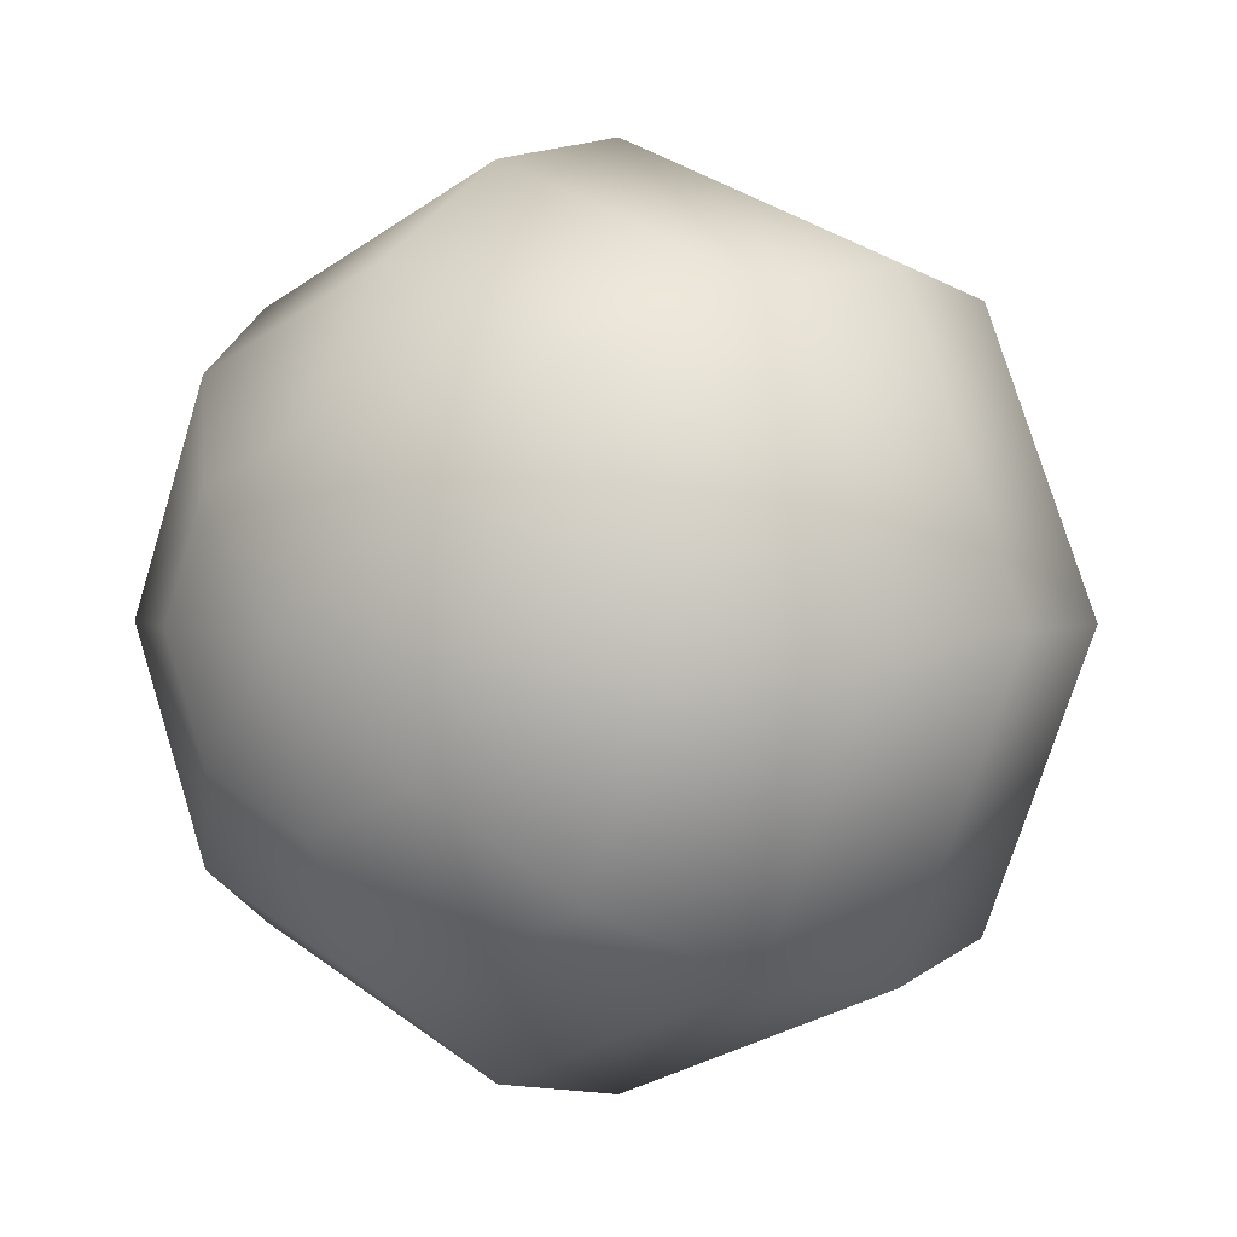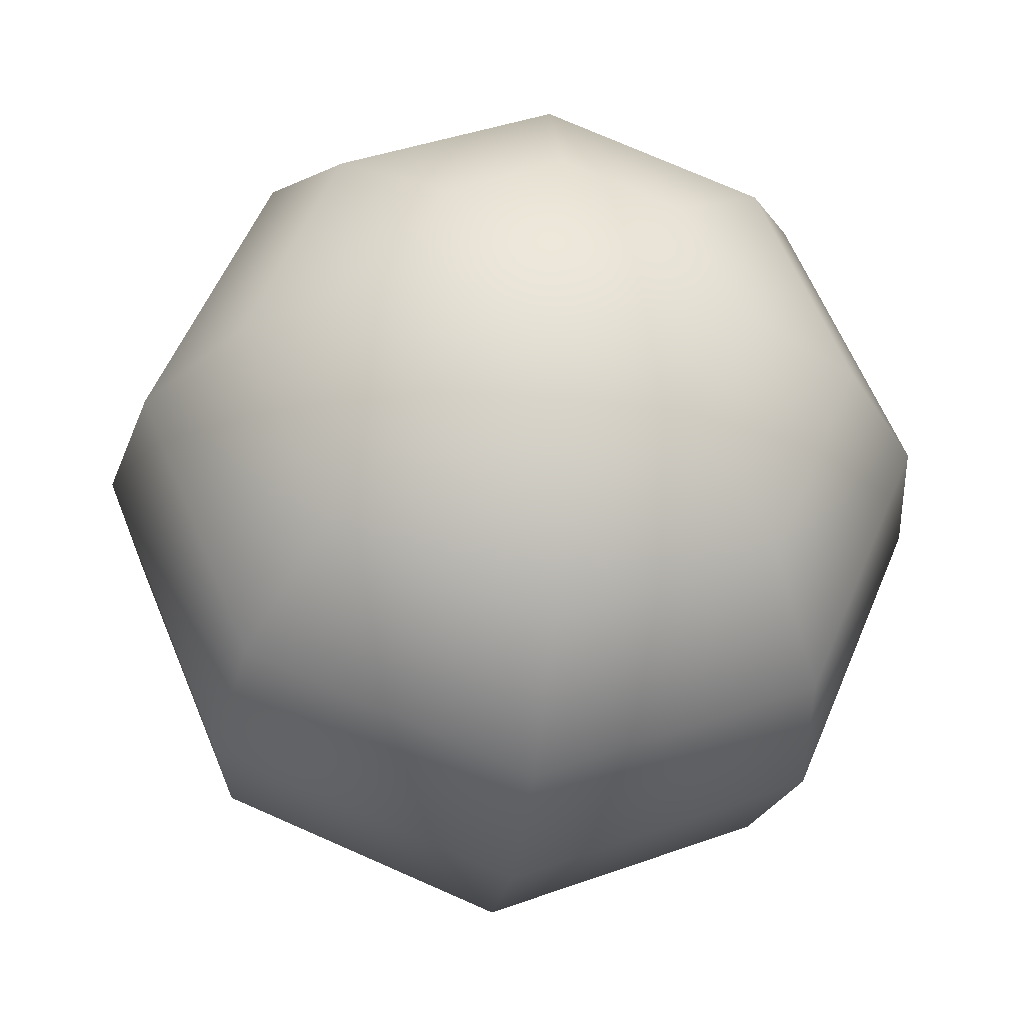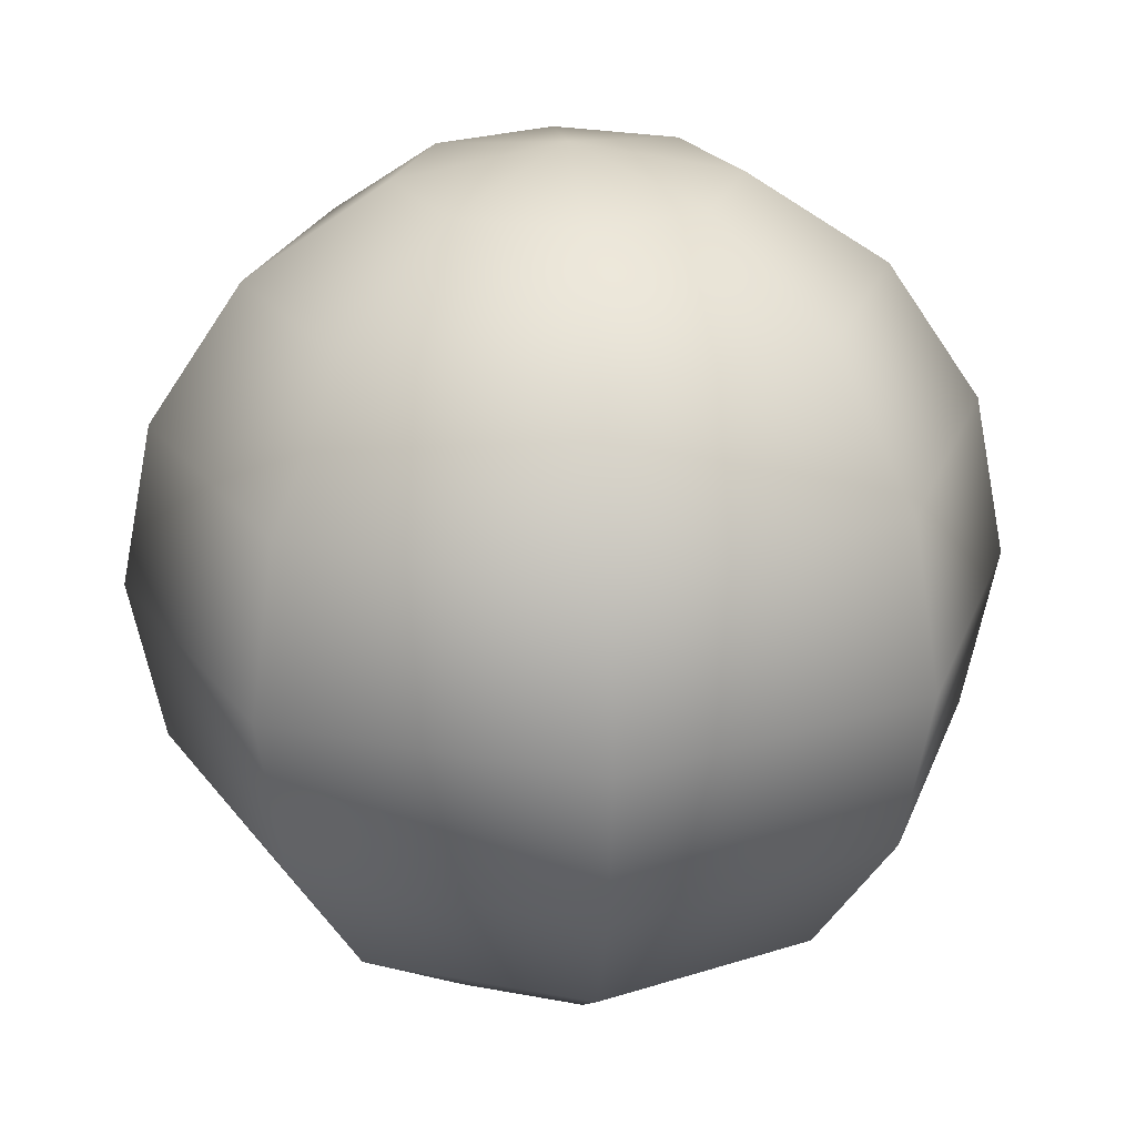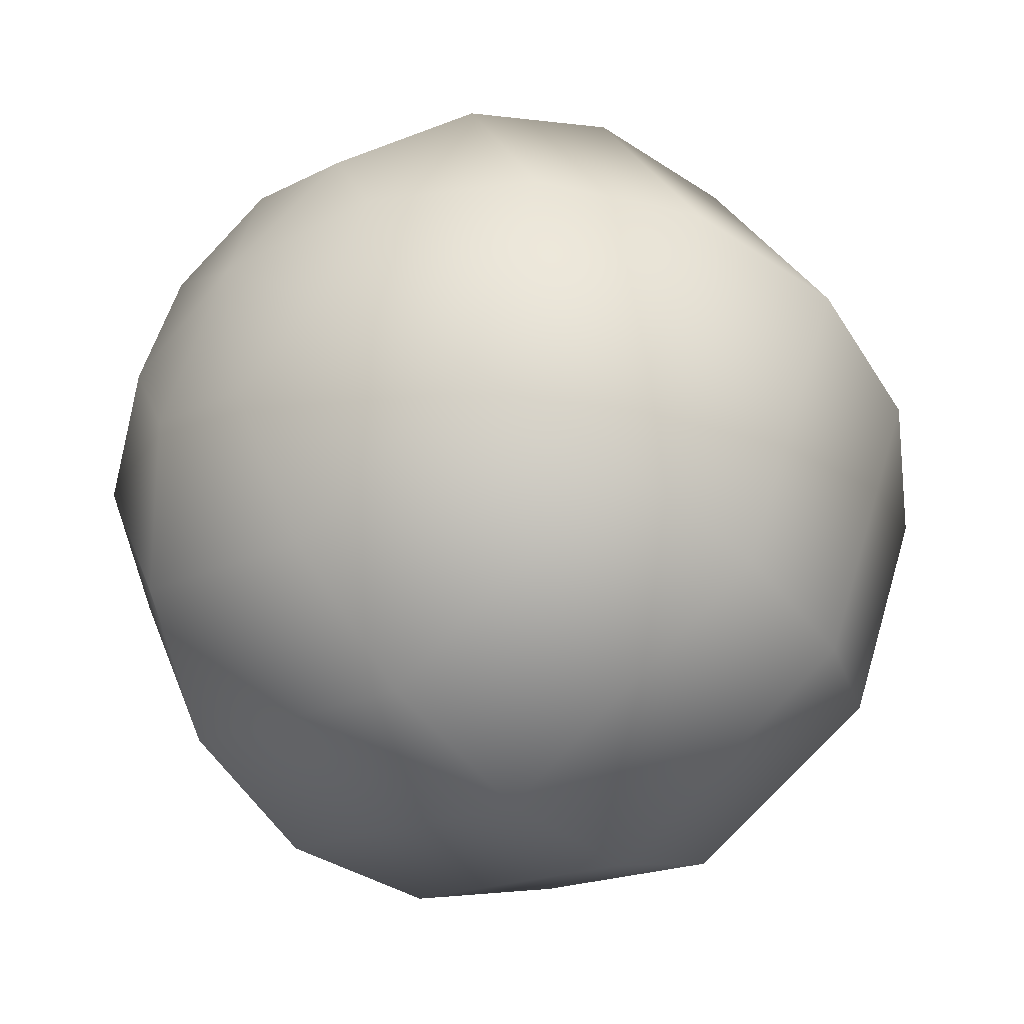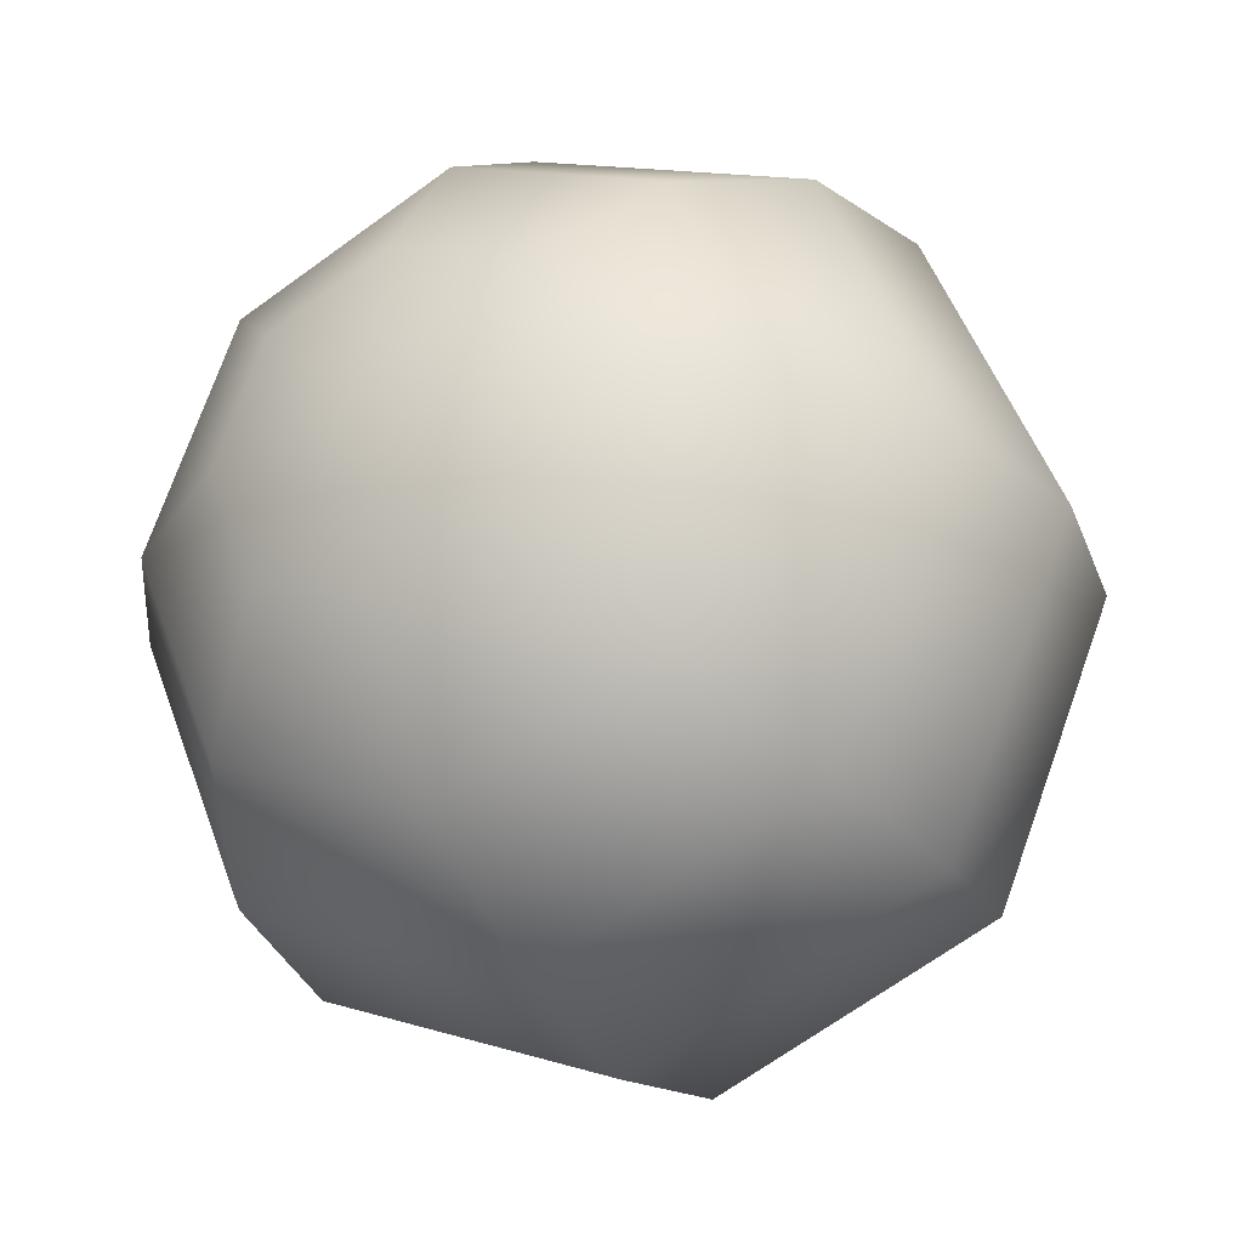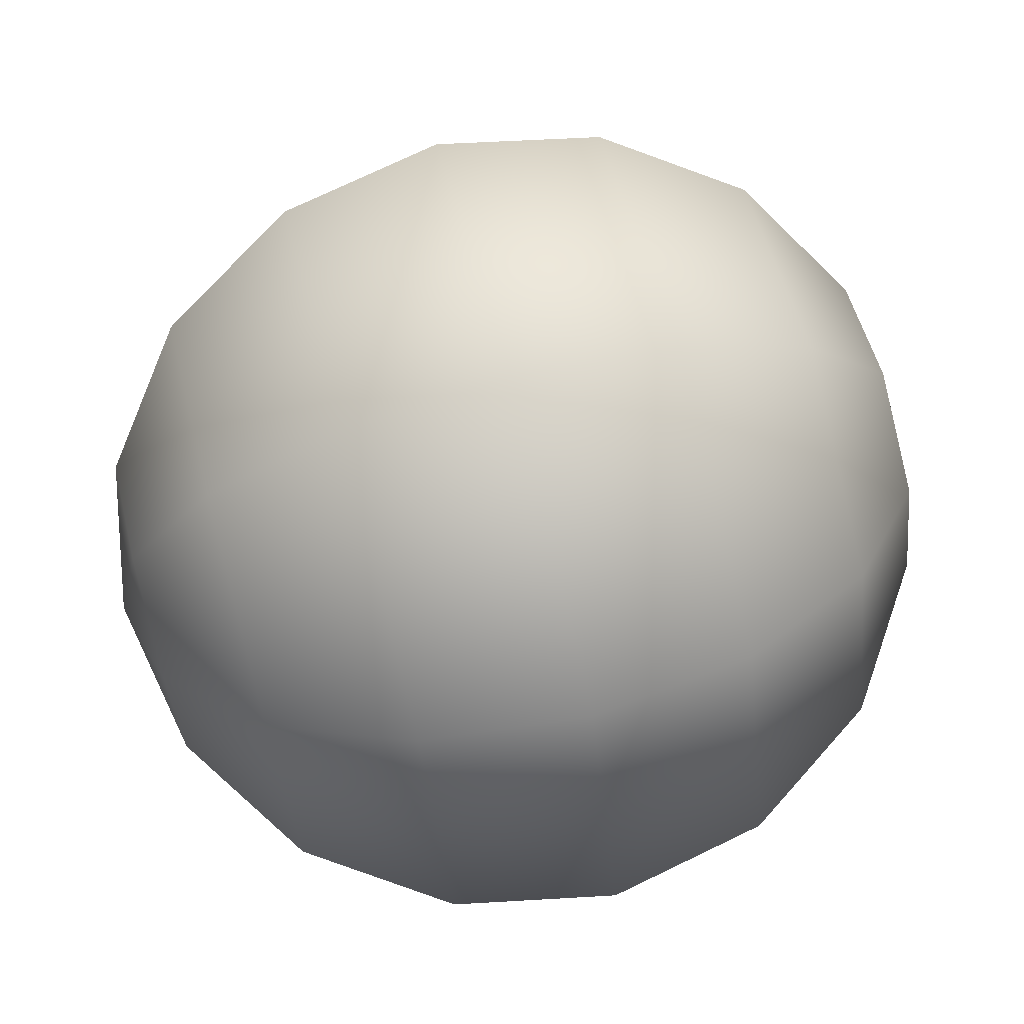
<metadata>
{"format":"obj","ext":"obj","renderer":"f3d","projection":"perspective","resolution":1024,"background":"white","views":[{"elev":2.2,"azim":39.3,"up":"+Z"},{"elev":-31.7,"azim":172.6,"up":"+Z"},{"elev":24.5,"azim":-95.1,"up":"+Y"},{"elev":-48.9,"azim":-138.2,"up":"+Z"},{"elev":-27.6,"azim":-151.0,"up":"+Z"},{"elev":73.0,"azim":-104.5,"up":"+Z"}]}
</metadata>
<code>
v 0 1 0
v 0 0.9239 0.3827
v 0.2706 0.9239 0.2706
v 0.3827 0.9239 0
v 0.2706 0.9239 -0.2706
v 0 0.9239 -0.3827
v -0.2706 0.9239 -0.2706
v -0.3827 0.9239 0
v -0.2706 0.9239 0.2706
v 0 0.7071 0.7071
v 0.5 0.7071 0.5
v 0.7071 0.7071 0
v 0.5 0.7071 -0.5
v 0 0.7071 -0.7071
v -0.5 0.7071 -0.5
v -0.7071 0.7071 0
v -0.5 0.7071 0.5
v 0 0.3827 0.9239
v 0.6533 0.3827 0.6533
v 0.9239 0.3827 0
v 0.6533 0.3827 -0.6533
v 0 0.3827 -0.9239
v -0.6533 0.3827 -0.6533
v -0.9239 0.3827 0
v -0.6533 0.3827 0.6533
v 0 0 1
v 0.7071 0 0.7071
v 1 0 0
v 0.7071 0 -0.7071
v 0 0 -1
v -0.7071 0 -0.7071
v -1 0 0
v -0.7071 0 0.7071
v 0 -0.3827 0.9239
v 0.6533 -0.3827 0.6533
v 0.9239 -0.3827 0
v 0.6533 -0.3827 -0.6533
v 0 -0.3827 -0.9239
v -0.6533 -0.3827 -0.6533
v -0.9239 -0.3827 0
v -0.6533 -0.3827 0.6533
v 0 -0.7071 0.7071
v 0.5 -0.7071 0.5
v 0.7071 -0.7071 0
v 0.5 -0.7071 -0.5
v 0 -0.7071 -0.7071
v -0.5 -0.7071 -0.5
v -0.7071 -0.7071 0
v -0.5 -0.7071 0.5
v 0 -0.9239 0.3827
v 0.2706 -0.9239 0.2706
v 0.3827 -0.9239 0
v 0.2706 -0.9239 -0.2706
v 0 -0.9239 -0.3827
v -0.2706 -0.9239 -0.2706
v -0.3827 -0.9239 0
v -0.2706 -0.9239 0.2706
v 0 -1 0
f 1 2 3
f 1 3 4
f 1 4 5
f 1 5 6
f 1 6 7
f 1 7 8
f 1 8 9
f 1 9 2
f 2 10 11 3
f 3 11 12 4
f 4 12 13 5
f 5 13 14 6
f 6 14 15 7
f 7 15 16 8
f 8 16 17 9
f 9 17 10 2
f 10 18 19 11
f 11 19 20 12
f 12 20 21 13
f 13 21 22 14
f 14 22 23 15
f 15 23 24 16
f 16 24 25 17
f 17 25 18 10
f 18 26 27 19
f 19 27 28 20
f 20 28 29 21
f 21 29 30 22
f 22 30 31 23
f 23 31 32 24
f 24 32 33 25
f 25 33 26 18
f 26 34 35 27
f 27 35 36 28
f 28 36 37 29
f 29 37 38 30
f 30 38 39 31
f 31 39 40 32
f 32 40 41 33
f 33 41 34 26
f 34 42 43 35
f 35 43 44 36
f 36 44 45 37
f 37 45 46 38
f 38 46 47 39
f 39 47 48 40
f 40 48 49 41
f 41 49 42 34
f 42 50 51 43
f 43 51 52 44
f 44 52 53 45
f 45 53 54 46
f 46 54 55 47
f 47 55 56 48
f 48 56 57 49
f 49 57 50 42
f 58 50 57
f 58 57 56
f 58 56 55
f 58 55 54
f 58 54 53
f 58 53 52
f 58 52 51
f 58 51 50

</code>
